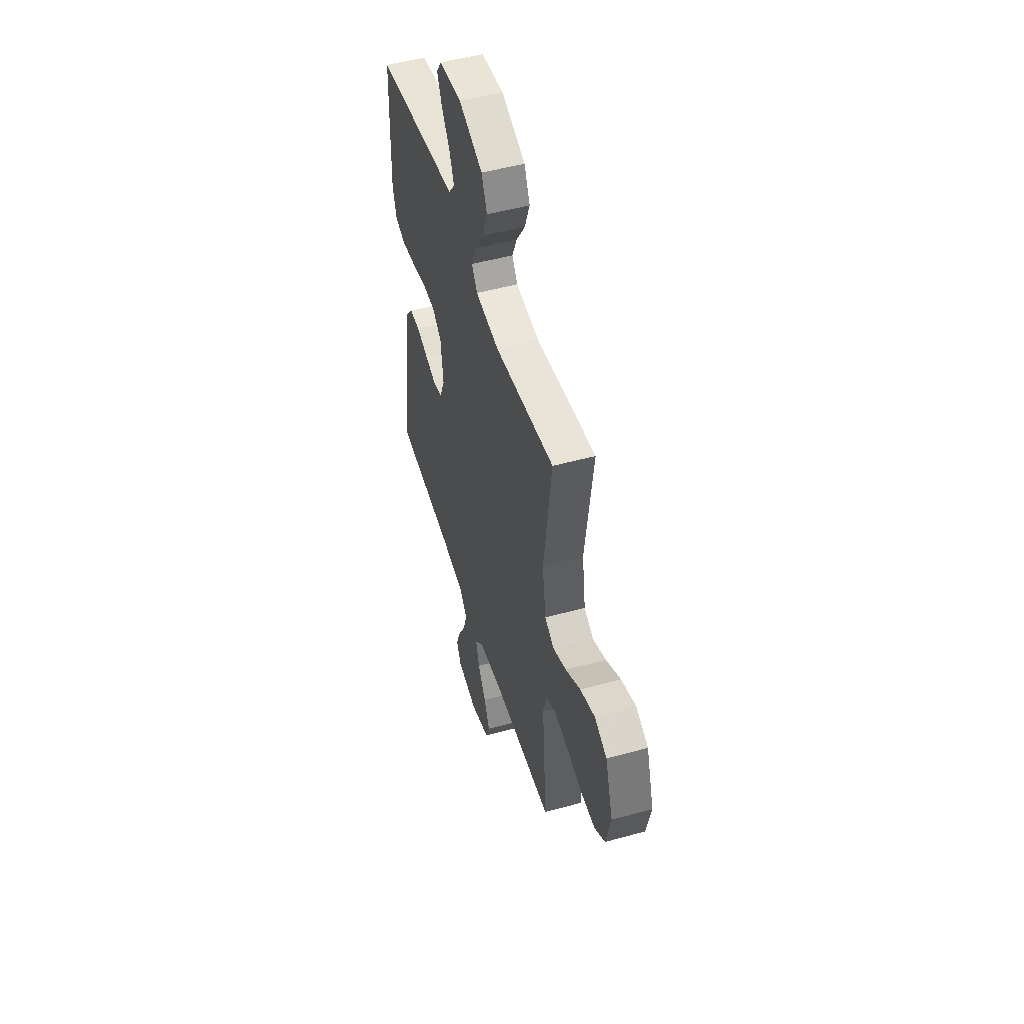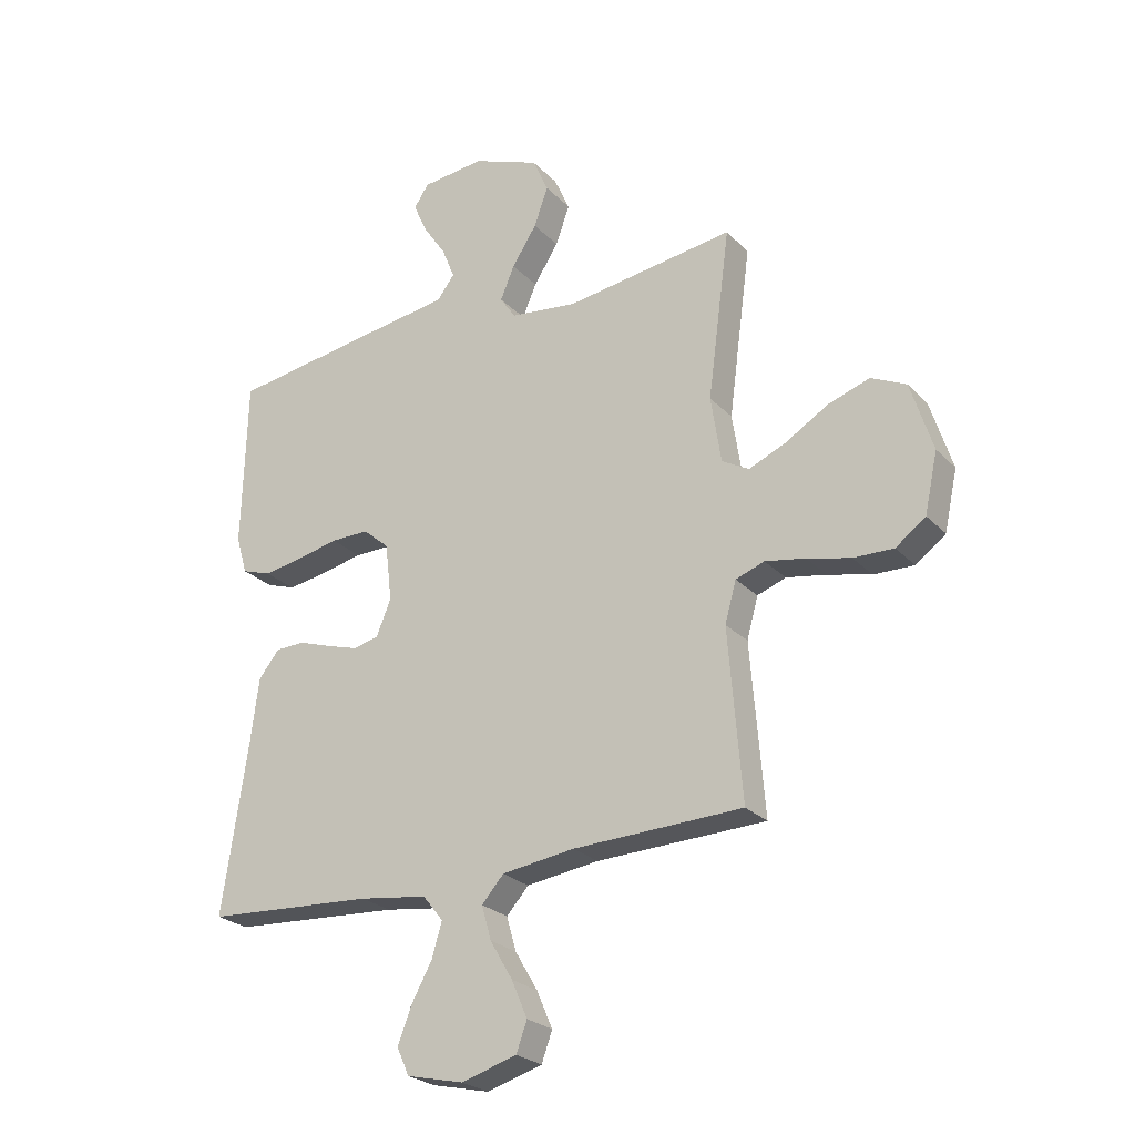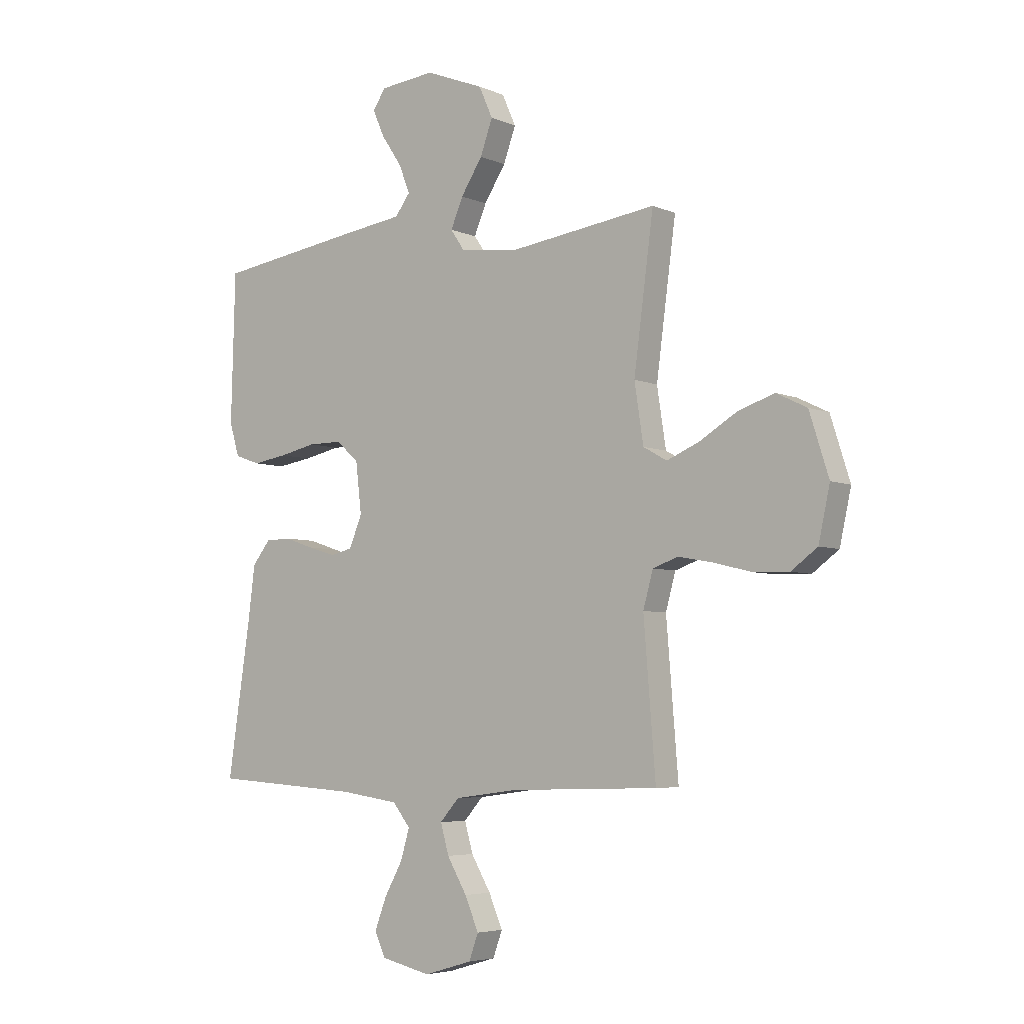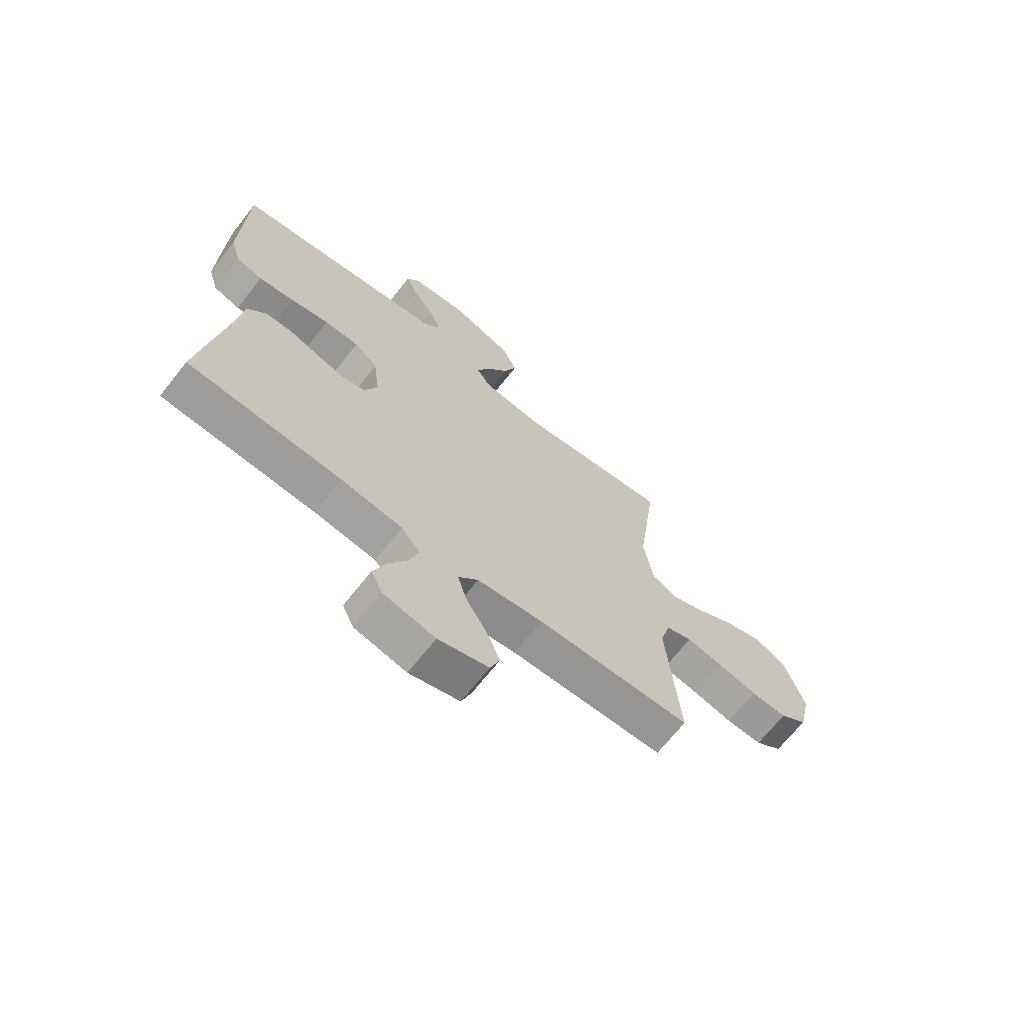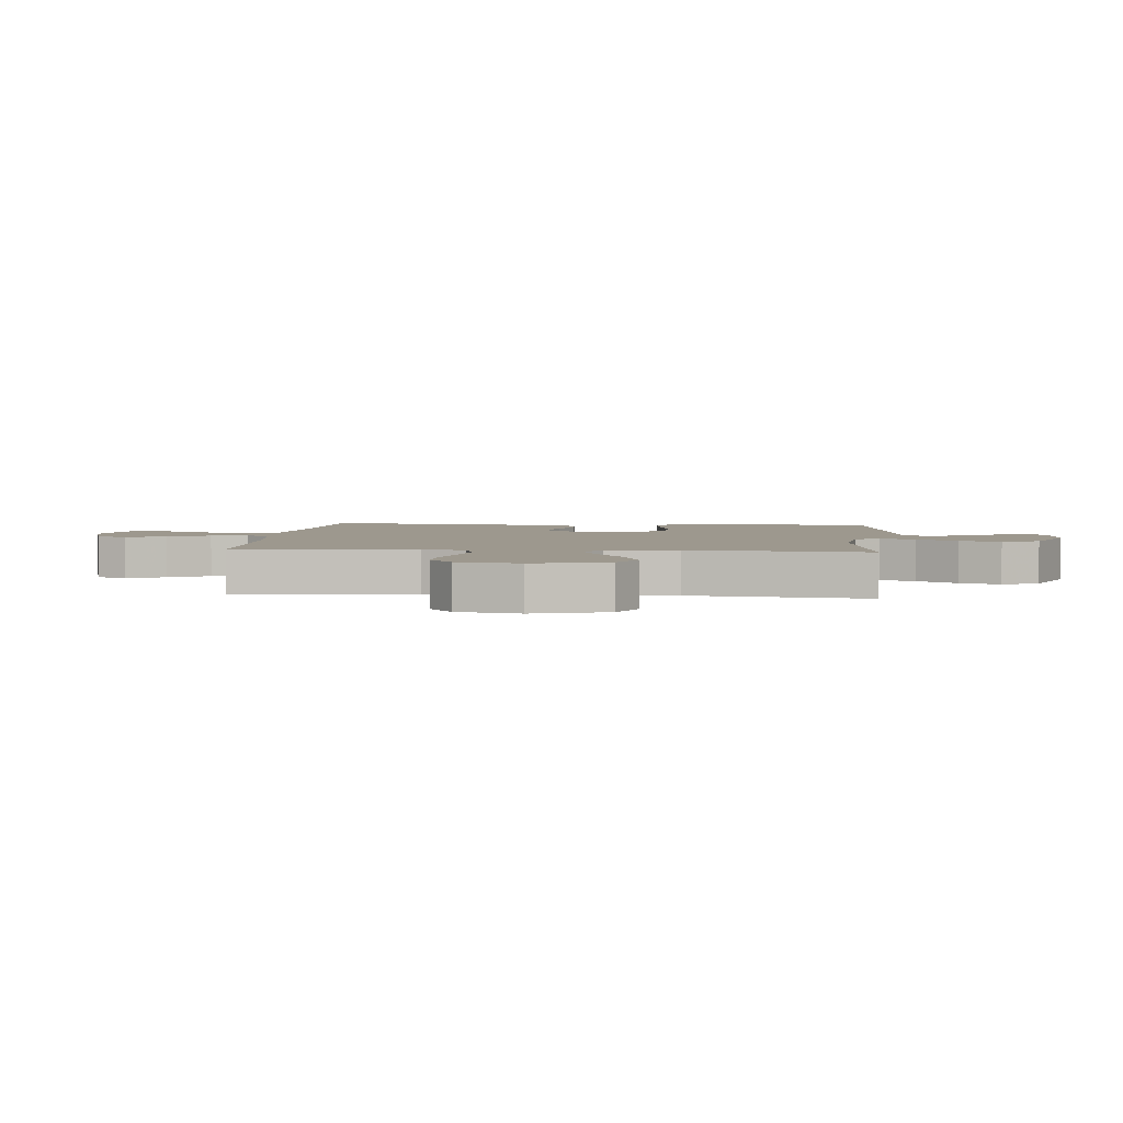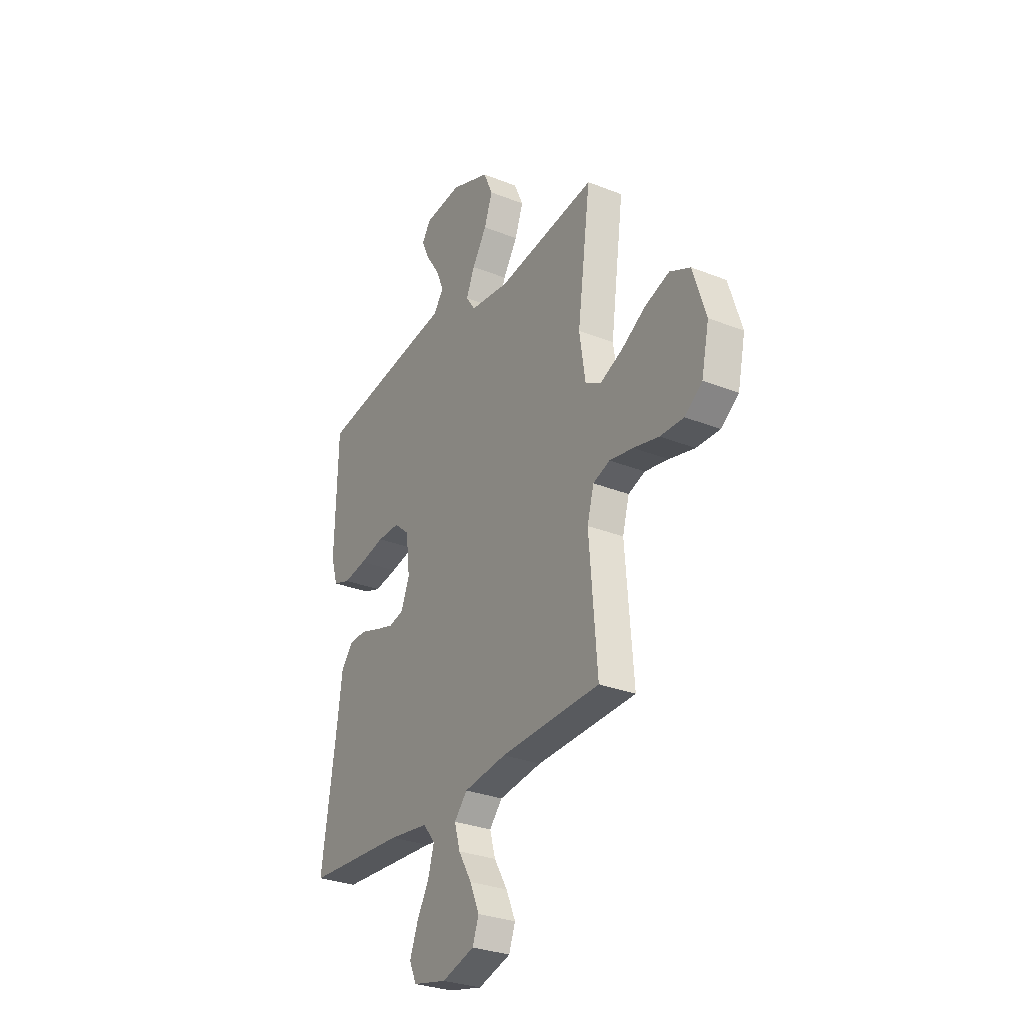
<metadata>
{"format":"obj","ext":"obj","renderer":"f3d","projection":"perspective","resolution":1024,"background":"white","views":[{"elev":50.5,"azim":-106.8,"up":"+Z"},{"elev":-25.1,"azim":-147.5,"up":"+Z"},{"elev":-5.1,"azim":-142.6,"up":"+Z"},{"elev":-68.5,"azim":141.7,"up":"+Z"},{"elev":3.2,"azim":-84.7,"up":"+Y"},{"elev":-29.7,"azim":-120.3,"up":"+Z"}]}
</metadata>
<code>
v -0.5 0.07 0.5
v -0.2 0.07 0.46
v -0.081 0.07 0.475
v -0.053 0.07 0.516
v -0.078 0.07 0.575
v -0.122 0.07 0.643
v -0.147 0.07 0.712
v -0.119 0.07 0.775
v 0 0.07 0.822
v 0.112 0.07 0.811
v 0.138 0.07 0.772
v 0.114 0.07 0.718
v 0.073 0.07 0.657
v 0.05 0.07 0.6
v 0.081 0.07 0.559
v 0.2 0.07 0.543
v 0.5 0.07 0.5
v 0.508 0.07 0.2
v 0.488 0.07 0.133
v 0.436 0.07 0.115
v 0.366 0.07 0.126
v 0.291 0.07 0.142
v 0.223 0.07 0.142
v 0.177 0.07 0.102
v 0.165 0.07 0
v 0.191 0.07 -0.063
v 0.236 0.07 -0.074
v 0.292 0.07 -0.057
v 0.351 0.07 -0.037
v 0.403 0.07 -0.038
v 0.44 0.07 -0.084
v 0.455 0.07 -0.2
v 0.5 0.07 -0.5
v 0.2 0.07 -0.52
v 0.08 0.07 -0.537
v 0.044 0.07 -0.582
v 0.062 0.07 -0.643
v 0.099 0.07 -0.71
v 0.123 0.07 -0.773
v 0.101 0.07 -0.821
v 0 0.07 -0.844
v -0.098 0.07 -0.815
v -0.117 0.07 -0.763
v -0.089 0.07 -0.698
v -0.049 0.07 -0.63
v -0.032 0.07 -0.57
v -0.071 0.07 -0.526
v -0.2 0.07 -0.509
v -0.5 0.07 -0.5
v -0.476 0.07 -0.2
v -0.496 0.07 -0.128
v -0.547 0.07 -0.11
v -0.618 0.07 -0.123
v -0.695 0.07 -0.142
v -0.766 0.07 -0.144
v -0.819 0.07 -0.105
v -0.842 0.07 0
v -0.803 0.07 0.123
v -0.741 0.07 0.153
v -0.667 0.07 0.128
v -0.592 0.07 0.083
v -0.526 0.07 0.055
v -0.478 0.07 0.082
v -0.46 0.07 0.2
v -0.5 0 0.5
v -0.2 0 0.46
v -0.081 0 0.475
v -0.053 0 0.516
v -0.078 0 0.575
v -0.122 0 0.643
v -0.147 0 0.712
v -0.119 0 0.775
v 0 0 0.822
v 0.112 0 0.811
v 0.138 0 0.772
v 0.114 0 0.718
v 0.073 0 0.657
v 0.05 0 0.6
v 0.081 0 0.559
v 0.2 0 0.543
v 0.5 0 0.5
v 0.508 0 0.2
v 0.488 0 0.133
v 0.436 0 0.115
v 0.366 0 0.126
v 0.291 0 0.142
v 0.223 0 0.142
v 0.177 0 0.102
v 0.165 0 0
v 0.191 0 -0.063
v 0.236 0 -0.074
v 0.292 0 -0.057
v 0.351 0 -0.037
v 0.403 0 -0.038
v 0.44 0 -0.084
v 0.455 0 -0.2
v 0.5 0 -0.5
v 0.2 0 -0.52
v 0.08 0 -0.537
v 0.044 0 -0.582
v 0.062 0 -0.643
v 0.099 0 -0.71
v 0.123 0 -0.773
v 0.101 0 -0.821
v 0 0 -0.844
v -0.098 0 -0.815
v -0.117 0 -0.763
v -0.089 0 -0.698
v -0.049 0 -0.63
v -0.032 0 -0.57
v -0.071 0 -0.526
v -0.2 0 -0.509
v -0.5 0 -0.5
v -0.476 0 -0.2
v -0.496 0 -0.128
v -0.547 0 -0.11
v -0.618 0 -0.123
v -0.695 0 -0.142
v -0.766 0 -0.144
v -0.819 0 -0.105
v -0.842 0 0
v -0.803 0 0.123
v -0.741 0 0.153
v -0.667 0 0.128
v -0.592 0 0.083
v -0.526 0 0.055
v -0.478 0 0.082
v -0.46 0 0.2
f 59 60 61
f 58 59 61
f 57 58 61
f 56 57 61
f 55 56 61
f 54 55 61
f 53 54 61
f 52 53 61 62
f 51 52 62 63
f 48 49 50
f 51 63 64
f 50 51 64
f 48 50 64
f 47 48 64
f 43 44 45
f 42 43 45
f 41 42 45
f 40 41 45
f 39 40 45
f 38 39 45
f 37 38 45
f 36 37 45 46
f 64 1 2
f 47 64 2
f 46 47 2
f 36 46 2
f 35 36 2
f 30 31 32
f 29 30 32
f 28 29 32
f 32 33 34
f 28 32 34
f 27 28 34
f 20 21 22
f 19 20 22
f 18 19 22
f 17 18 22
f 16 17 22
f 15 16 22
f 14 15 22 23
f 11 12 13
f 10 11 13
f 9 10 13
f 8 9 13
f 7 8 13
f 6 7 13
f 5 6 13
f 4 5 13 14
f 14 23 24
f 4 14 24
f 3 4 24
f 26 27 34 35
f 35 2 3
f 26 35 3
f 25 26 3
f 3 24 25
f 125 124 123
f 125 123 122
f 125 122 121
f 125 121 120
f 125 120 119
f 125 119 118
f 125 118 117
f 126 125 117 116
f 127 126 116 115
f 114 113 112
f 128 127 115
f 128 115 114
f 128 114 112
f 128 112 111
f 109 108 107
f 109 107 106
f 109 106 105
f 109 105 104
f 109 104 103
f 109 103 102
f 109 102 101
f 110 109 101 100
f 66 65 128
f 66 128 111
f 66 111 110
f 66 110 100
f 66 100 99
f 96 95 94
f 96 94 93
f 96 93 92
f 98 97 96
f 98 96 92
f 98 92 91
f 86 85 84
f 86 84 83
f 86 83 82
f 86 82 81
f 86 81 80
f 86 80 79
f 87 86 79 78
f 77 76 75
f 77 75 74
f 77 74 73
f 77 73 72
f 77 72 71
f 77 71 70
f 77 70 69
f 78 77 69 68
f 88 87 78
f 88 78 68
f 88 68 67
f 99 98 91 90
f 67 66 99
f 67 99 90
f 67 90 89
f 89 88 67
f 1 65 66 2
f 2 66 67 3
f 3 67 68 4
f 4 68 69 5
f 5 69 70 6
f 6 70 71 7
f 7 71 72 8
f 8 72 73 9
f 9 73 74 10
f 10 74 75 11
f 11 75 76 12
f 12 76 77 13
f 13 77 78 14
f 14 78 79 15
f 15 79 80 16
f 16 80 81 17
f 17 81 82 18
f 18 82 83 19
f 19 83 84 20
f 20 84 85 21
f 21 85 86 22
f 22 86 87 23
f 23 87 88 24
f 24 88 89 25
f 25 89 90 26
f 26 90 91 27
f 27 91 92 28
f 28 92 93 29
f 29 93 94 30
f 30 94 95 31
f 31 95 96 32
f 32 96 97 33
f 33 97 98 34
f 34 98 99 35
f 35 99 100 36
f 36 100 101 37
f 37 101 102 38
f 38 102 103 39
f 39 103 104 40
f 40 104 105 41
f 41 105 106 42
f 42 106 107 43
f 43 107 108 44
f 44 108 109 45
f 45 109 110 46
f 46 110 111 47
f 47 111 112 48
f 48 112 113 49
f 49 113 114 50
f 50 114 115 51
f 51 115 116 52
f 52 116 117 53
f 53 117 118 54
f 54 118 119 55
f 55 119 120 56
f 56 120 121 57
f 57 121 122 58
f 58 122 123 59
f 59 123 124 60
f 60 124 125 61
f 61 125 126 62
f 62 126 127 63
f 63 127 128 64
f 64 128 65 1

</code>
